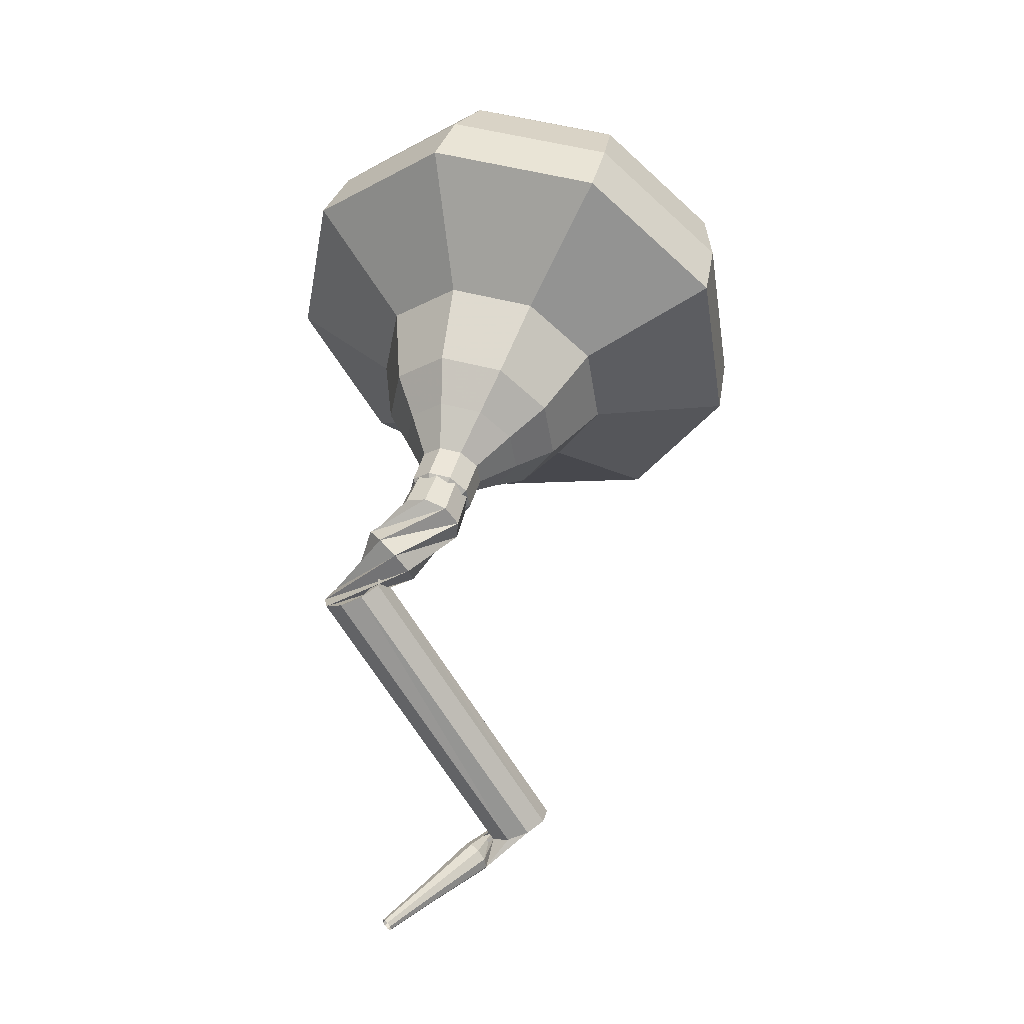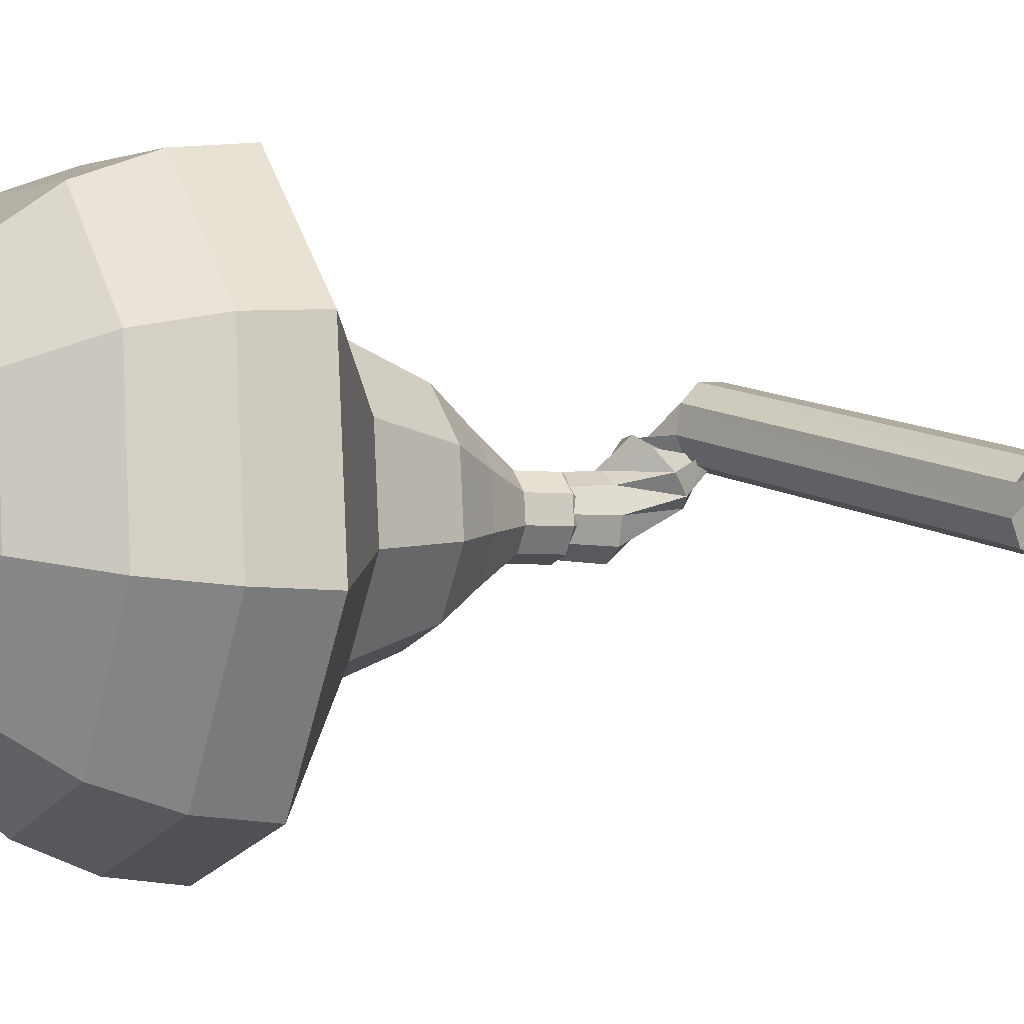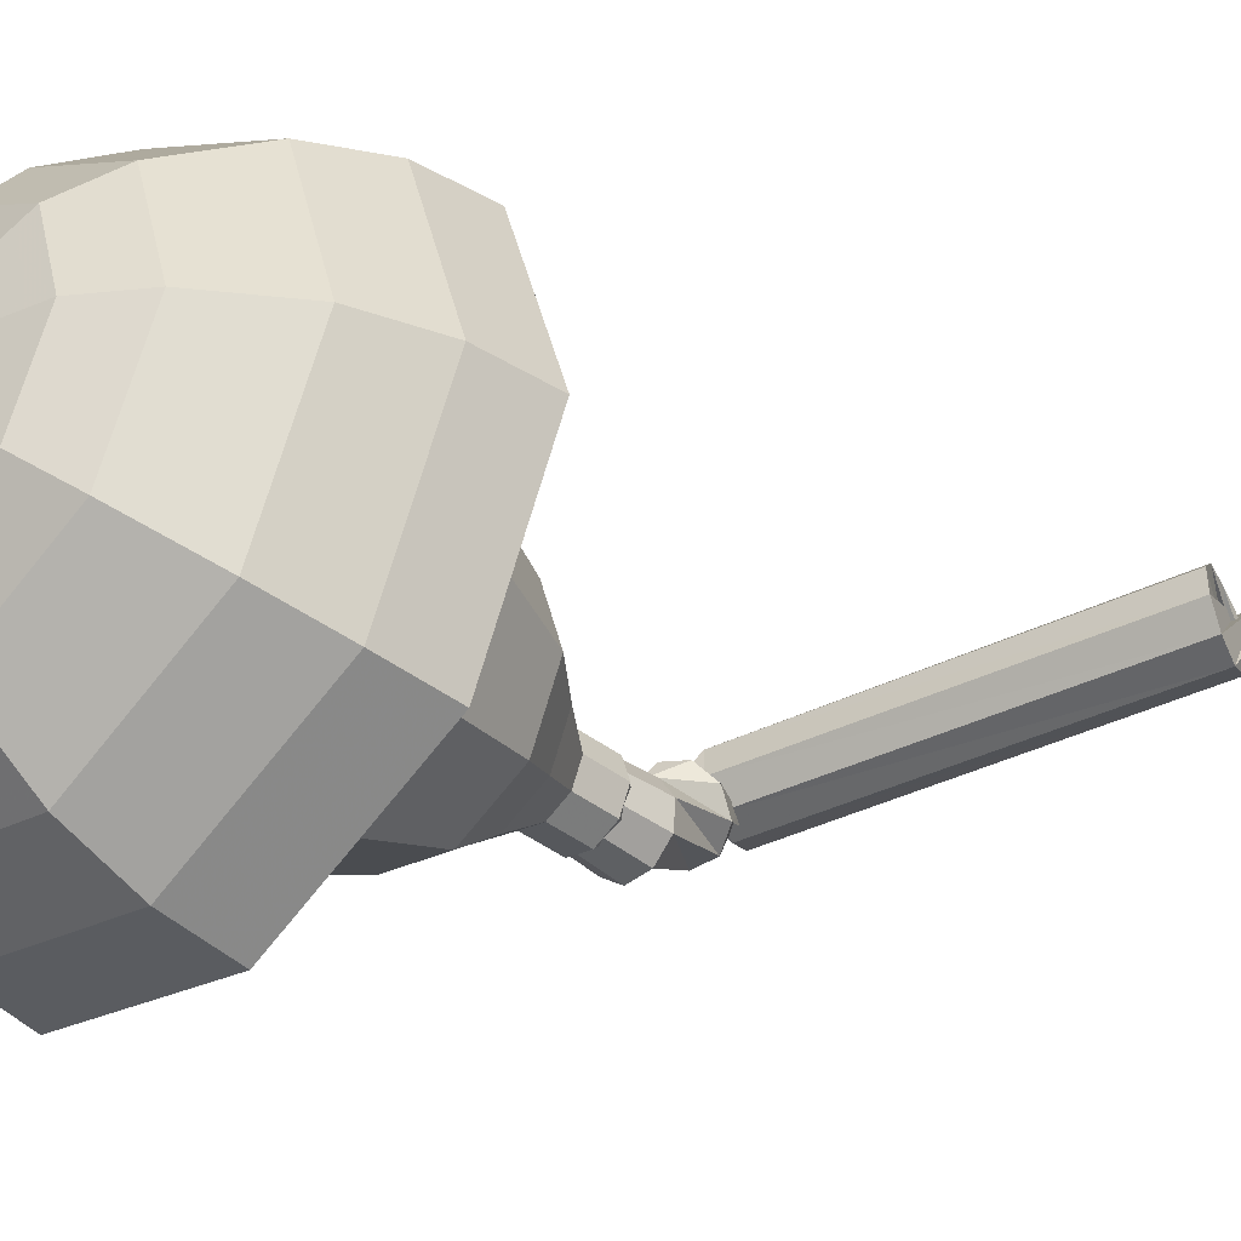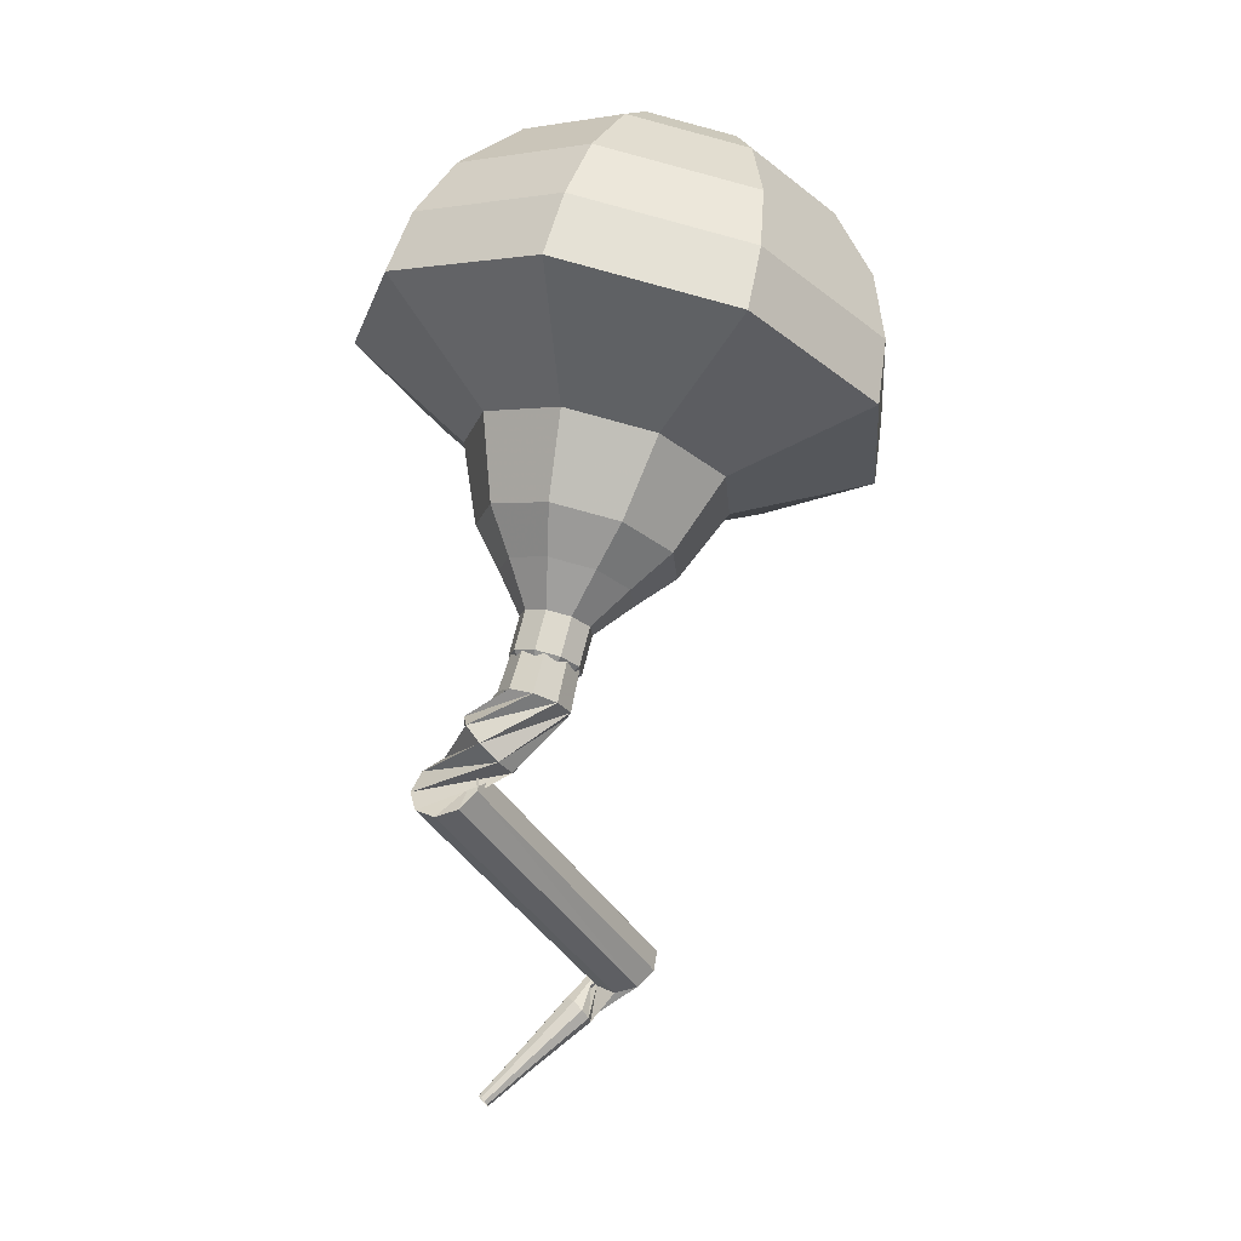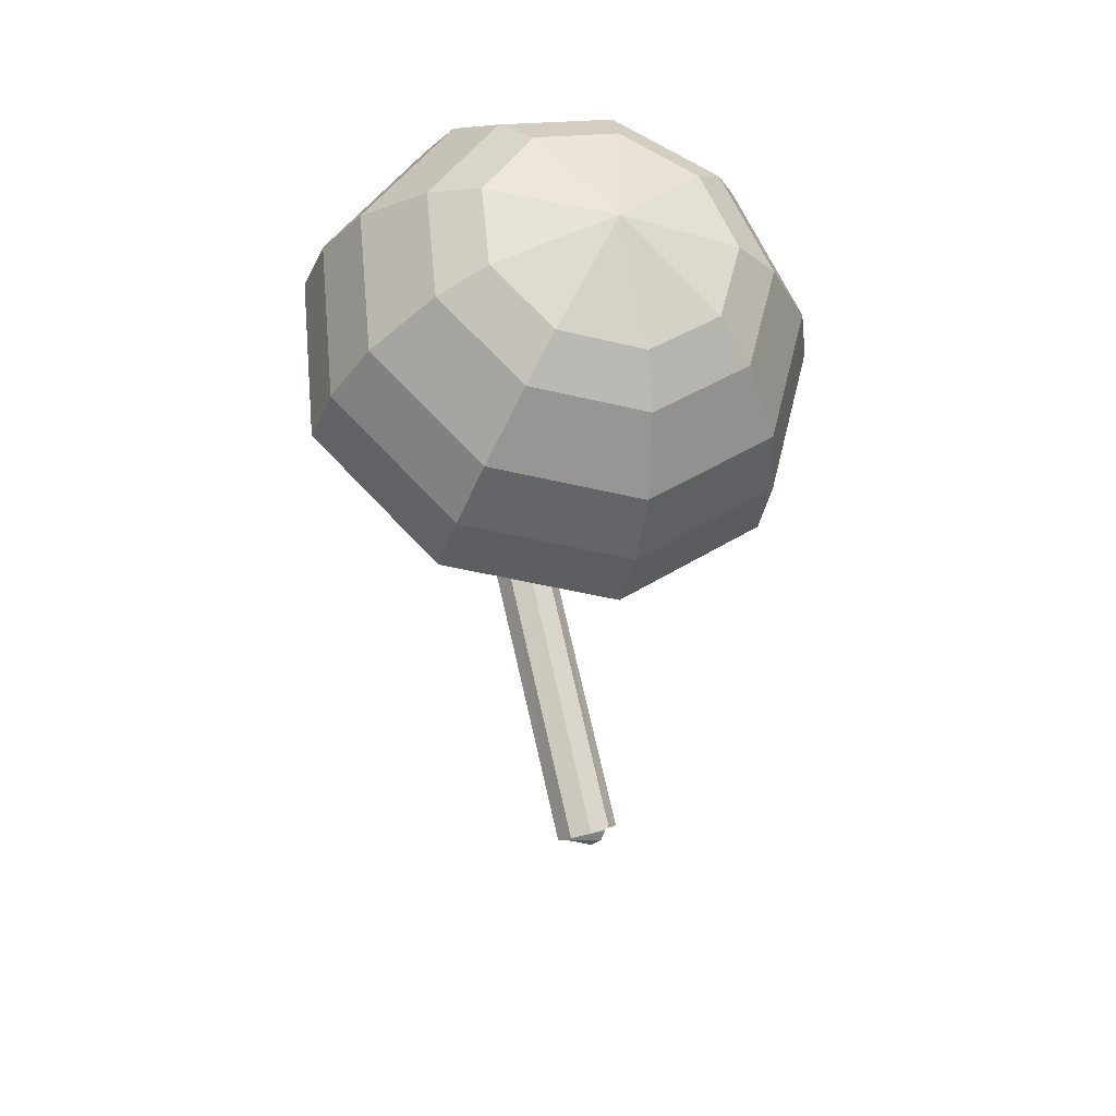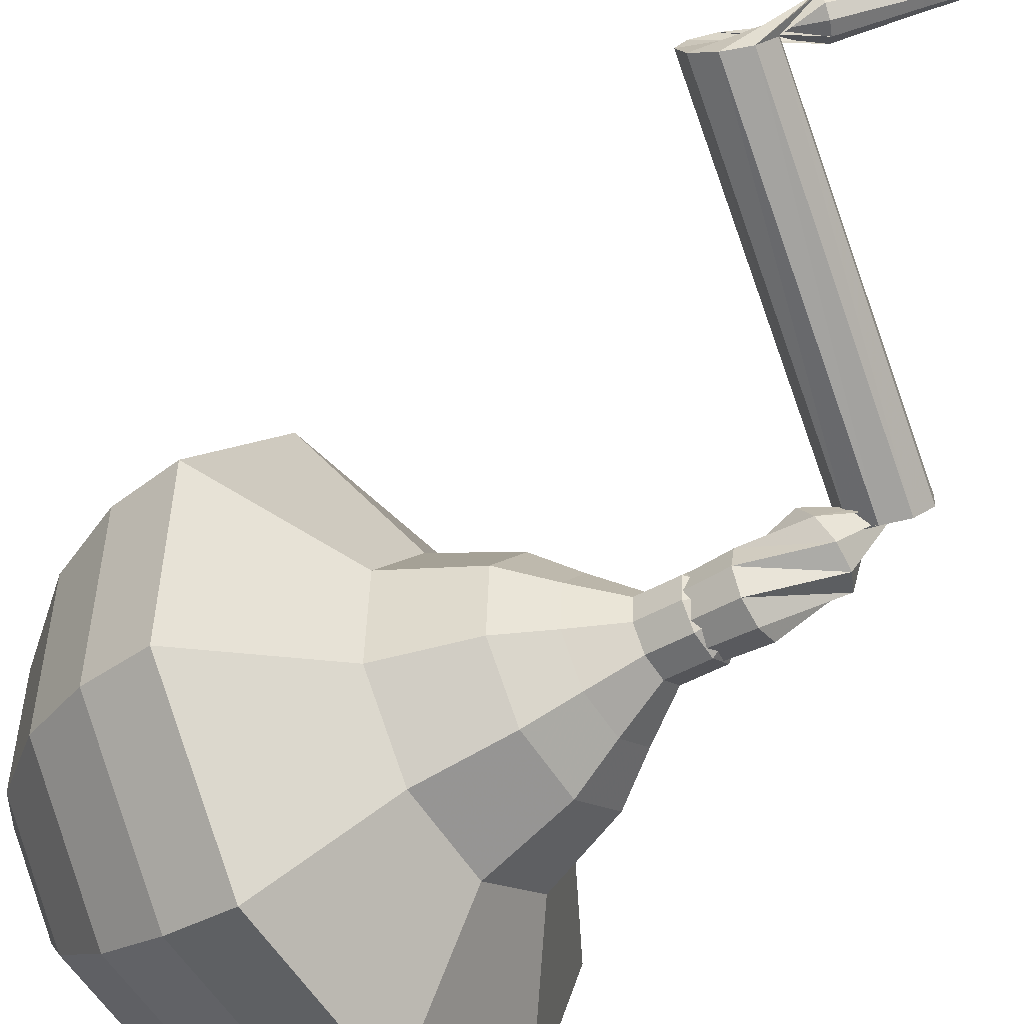
<metadata>
{"format":"obj","ext":"obj","renderer":"f3d","projection":"perspective","resolution":1024,"background":"white","views":[{"elev":-15.5,"azim":-36.5,"up":"+Z"},{"elev":21.0,"azim":95.1,"up":"+Y"},{"elev":-23.7,"azim":75.3,"up":"+Y"},{"elev":9.3,"azim":-41.4,"up":"+Z"},{"elev":32.3,"azim":81.2,"up":"+Z"},{"elev":-62.9,"azim":152.1,"up":"+Y"}]}
</metadata>
<code>
g tube1
v 158.4 122.4 207.8
v 160.6 124.4 206.2
v 160.9 127.7 205.3
v 159.3 130.6 205.6
v 156.5 131.9 206.9
v 153.7 130.9 208.7
v 152.4 128.1 210
v 153.1 124.7 210.3
v 155.5 122.5 209.5
v 158.4 122.4 207.8
v 158.4 123.8 208.6
v 160 125.3 207.4
v 160.3 127.7 206.8
v 159.1 129.8 207
v 157 130.7 208
v 155 130 209.3
v 154 127.9 210.2
v 154.5 125.5 210.5
v 156.3 123.9 209.8
v 158.4 123.8 208.6
v 157.6 127.3 209.4
v 157.6 127.3 209.4
v 157.6 127.3 209.4
v 157.6 127.3 209.4
v 157.6 127.3 209.4
v 157.6 127.3 209.4
v 157.6 127.3 209.4
v 157.6 127.3 209.4
v 157.6 127.3 209.4
v 157.6 127.3 209.4
v 149.4 125.4 195.4
v 150 125.3 195
v 150.5 124.8 194.8
v 150.5 124.1 194.9
v 150.2 123.6 195.2
v 149.6 123.4 195.5
v 149.1 123.7 195.8
v 148.8 124.4 195.9
v 149 125 195.7
v 149.4 125.4 195.4
v 149.4 125.9 194.3
v 149.6 125.4 193.8
v 149.4 124.8 193.6
v 148.9 124.4 193.6
v 148.4 124.3 194
v 148 124.6 194.5
v 148 125.1 194.9
v 148.4 125.7 195
v 149 126 194.7
v 149.4 125.9 194.3
v 148.2 124.9 193.2
v 147.7 125 192.8
v 147.3 125.5 192.5
v 147.1 126.2 192.6
v 147.4 126.7 193
v 147.9 126.9 193.4
v 148.4 126.6 193.8
v 148.7 125.9 193.8
v 148.6 125.3 193.6
v 148.2 124.9 193.2
v 155.4 126.1 186.6
v 154.8 126.2 186.2
v 154.4 126.7 186
v 154.3 127.3 186.1
v 154.6 127.9 186.4
v 155.1 128 186.8
v 155.6 127.7 187.2
v 155.9 127.1 187.2
v 155.8 126.4 187
v 155.4 126.1 186.6
v 153.8 127.9 185.5
v 154 127.7 185.3
v 154 127.4 185.1
v 153.9 127.1 185.2
v 153.7 126.9 185.4
v 153.5 127 185.7
v 153.4 127.2 185.9
v 153.4 127.6 185.9
v 153.6 127.8 185.8
v 153.8 127.9 185.5
v 152.3 128.1 184.4
v 152.4 128 184.2
v 152.5 127.8 184.1
v 152.4 127.6 184.2
v 152.2 127.5 184.3
v 152.1 127.5 184.5
v 152 127.7 184.6
v 152.1 127.9 184.7
v 152.2 128.1 184.6
v 152.3 128.1 184.4
v 150.9 128.4 183.3
v 150.9 128.3 183.2
v 150.9 128.2 183.1
v 150.9 128 183.2
v 150.8 128 183.2
v 150.7 128 183.4
v 150.7 128.1 183.4
v 150.7 128.2 183.5
v 150.8 128.3 183.4
v 150.9 128.4 183.3
f 1 2 12
f 12 11 1
f 2 3 13
f 13 12 2
f 3 4 14
f 14 13 3
f 4 5 15
f 15 14 4
f 5 6 16
f 16 15 5
f 6 7 17
f 17 16 6
f 7 8 18
f 18 17 7
f 8 9 19
f 19 18 8
f 9 10 20
f 20 19 9
f 11 12 22
f 22 21 11
f 12 13 23
f 23 22 12
f 13 14 24
f 24 23 13
f 14 15 25
f 25 24 14
f 15 16 26
f 26 25 15
f 16 17 27
f 27 26 16
f 17 18 28
f 28 27 17
f 18 19 29
f 29 28 18
f 19 20 30
f 30 29 19
f 21 22 32
f 32 31 21
f 22 23 33
f 33 32 22
f 23 24 34
f 34 33 23
f 24 25 35
f 35 34 24
f 25 26 36
f 36 35 25
f 26 27 37
f 37 36 26
f 27 28 38
f 38 37 27
f 28 29 39
f 39 38 28
f 29 30 40
f 40 39 29
f 31 32 42
f 42 41 31
f 32 33 43
f 43 42 32
f 33 34 44
f 44 43 33
f 34 35 45
f 45 44 34
f 35 36 46
f 46 45 35
f 36 37 47
f 47 46 36
f 37 38 48
f 48 47 37
f 38 39 49
f 49 48 38
f 39 40 50
f 50 49 39
f 41 42 52
f 52 51 41
f 42 43 53
f 53 52 42
f 43 44 54
f 54 53 43
f 44 45 55
f 55 54 44
f 45 46 56
f 56 55 45
f 46 47 57
f 57 56 46
f 47 48 58
f 58 57 47
f 48 49 59
f 59 58 48
f 49 50 60
f 60 59 49
f 51 52 62
f 62 61 51
f 52 53 63
f 63 62 52
f 53 54 64
f 64 63 53
f 54 55 65
f 65 64 54
f 55 56 66
f 66 65 55
f 56 57 67
f 67 66 56
f 57 58 68
f 68 67 57
f 58 59 69
f 69 68 58
f 59 60 70
f 70 69 59
f 61 62 72
f 72 71 61
f 62 63 73
f 73 72 62
f 63 64 74
f 74 73 63
f 64 65 75
f 75 74 64
f 65 66 76
f 76 75 65
f 66 67 77
f 77 76 66
f 67 68 78
f 78 77 67
f 68 69 79
f 79 78 68
f 69 70 80
f 80 79 69
f 71 72 82
f 82 81 71
f 72 73 83
f 83 82 72
f 73 74 84
f 84 83 73
f 74 75 85
f 85 84 74
f 75 76 86
f 86 85 75
f 76 77 87
f 87 86 76
f 77 78 88
f 88 87 77
f 78 79 89
f 89 88 78
f 79 80 90
f 90 89 79
f 81 82 92
f 92 91 81
f 82 83 93
f 93 92 82
f 83 84 94
f 94 93 83
f 84 85 95
f 95 94 84
f 85 86 96
f 96 95 85
f 86 87 97
f 97 96 86
f 87 88 98
f 98 97 87
f 88 89 99
f 99 98 88
f 89 90 100
f 100 99 89
v 149.7 124.4 195.4
v 149.7 124.4 195.4
v 149.7 124.4 195.4
v 149.7 124.4 195.4
v 149.7 124.4 195.4
v 149.7 124.4 195.4
v 149.7 124.4 195.4
v 149.7 124.4 195.4
v 149.7 124.4 195.4
v 149.7 124.4 195.4
v 150.6 123.7 196.3
v 151 124.1 196
v 151.1 124.7 195.8
v 150.7 125.3 195.9
v 150.2 125.6 196.1
v 149.6 125.4 196.5
v 149.4 124.8 196.8
v 149.5 124.1 196.8
v 150 123.7 196.6
v 150.6 123.7 196.3
v 151.1 123.9 197.3
v 151.6 124.3 196.9
v 151.6 124.9 196.8
v 151.3 125.5 196.8
v 150.7 125.8 197.1
v 150.2 125.6 197.4
v 149.9 125 197.7
v 150 124.3 197.8
v 150.5 123.9 197.6
v 151.1 123.9 197.3
v 152 123.2 198.2
v 152.8 124 197.6
v 152.9 125.2 197.3
v 152.3 126.4 197.4
v 151.2 126.8 197.9
v 150.2 126.5 198.6
v 149.7 125.4 199.1
v 149.9 124.1 199.2
v 150.8 123.3 198.8
v 152 123.2 198.2
v 152.8 122.6 199.2
v 154 123.7 198.2
v 154.2 125.6 197.7
v 153.3 127.2 197.9
v 151.7 128 198.7
v 150.2 127.4 199.7
v 149.4 125.8 200.4
v 149.8 123.9 200.6
v 151.1 122.6 200.1
v 152.8 122.6 199.2
v 154.2 122.1 201.1
v 155.9 123.6 199.8
v 156.1 126.1 199.2
v 154.9 128.3 199.4
v 152.7 129.3 200.4
v 150.7 128.5 201.7
v 149.7 126.4 202.8
v 150.2 123.9 203
v 152 122.2 202.3
v 154.2 122.1 201.1
v 156.6 119 203
v 159.9 122.1 200.5
v 160.4 127 199.2
v 157.9 131.5 199.7
v 153.6 133.4 201.7
v 149.5 131.8 204.3
v 147.5 127.6 206.3
v 148.5 122.6 206.8
v 152.1 119.2 205.5
v 156.6 119 203
v 157.4 119.5 204.6
v 160.6 122.5 202.2
v 161.1 127.3 200.9
v 158.7 131.6 201.4
v 154.5 133.5 203.3
v 150.5 132 205.9
v 148.6 127.9 207.8
v 149.6 123 208.3
v 153.1 119.7 207
v 157.4 119.5 204.6
v 158.1 120.6 206.2
v 160.9 123.3 204.1
v 161.3 127.5 202.9
v 159.2 131.4 203.3
v 155.5 133.1 205.1
v 151.9 131.7 207.4
v 150.2 128 209.1
v 151.1 123.7 209.5
v 154.2 120.8 208.4
v 158.1 120.6 206.2
v 158.4 122.4 207.8
v 160.6 124.4 206.2
v 160.9 127.7 205.3
v 159.3 130.6 205.6
v 156.5 131.9 206.9
v 153.7 130.9 208.7
v 152.4 128.1 210
v 153.1 124.7 210.3
v 155.5 122.5 209.5
v 158.4 122.4 207.8
v 158.4 123.8 208.6
v 160 125.3 207.4
v 160.3 127.7 206.8
v 159.1 129.8 207
v 157 130.7 208
v 155 130 209.3
v 154 127.9 210.2
v 154.5 125.5 210.5
v 156.3 123.9 209.8
v 158.4 123.8 208.6
v 157.6 127.3 209.4
v 157.6 127.3 209.4
v 157.6 127.3 209.4
v 157.6 127.3 209.4
v 157.6 127.3 209.4
v 157.6 127.3 209.4
v 157.6 127.3 209.4
v 157.6 127.3 209.4
v 157.6 127.3 209.4
v 157.6 127.3 209.4
f 101 102 112
f 112 111 101
f 102 103 113
f 113 112 102
f 103 104 114
f 114 113 103
f 104 105 115
f 115 114 104
f 105 106 116
f 116 115 105
f 106 107 117
f 117 116 106
f 107 108 118
f 118 117 107
f 108 109 119
f 119 118 108
f 109 110 120
f 120 119 109
f 111 112 122
f 122 121 111
f 112 113 123
f 123 122 112
f 113 114 124
f 124 123 113
f 114 115 125
f 125 124 114
f 115 116 126
f 126 125 115
f 116 117 127
f 127 126 116
f 117 118 128
f 128 127 117
f 118 119 129
f 129 128 118
f 119 120 130
f 130 129 119
f 121 122 132
f 132 131 121
f 122 123 133
f 133 132 122
f 123 124 134
f 134 133 123
f 124 125 135
f 135 134 124
f 125 126 136
f 136 135 125
f 126 127 137
f 137 136 126
f 127 128 138
f 138 137 127
f 128 129 139
f 139 138 128
f 129 130 140
f 140 139 129
f 131 132 142
f 142 141 131
f 132 133 143
f 143 142 132
f 133 134 144
f 144 143 133
f 134 135 145
f 145 144 134
f 135 136 146
f 146 145 135
f 136 137 147
f 147 146 136
f 137 138 148
f 148 147 137
f 138 139 149
f 149 148 138
f 139 140 150
f 150 149 139
f 141 142 152
f 152 151 141
f 142 143 153
f 153 152 142
f 143 144 154
f 154 153 143
f 144 145 155
f 155 154 144
f 145 146 156
f 156 155 145
f 146 147 157
f 157 156 146
f 147 148 158
f 158 157 147
f 148 149 159
f 159 158 148
f 149 150 160
f 160 159 149
f 151 152 162
f 162 161 151
f 152 153 163
f 163 162 152
f 153 154 164
f 164 163 153
f 154 155 165
f 165 164 154
f 155 156 166
f 166 165 155
f 156 157 167
f 167 166 156
f 157 158 168
f 168 167 157
f 158 159 169
f 169 168 158
f 159 160 170
f 170 169 159
f 161 162 172
f 172 171 161
f 162 163 173
f 173 172 162
f 163 164 174
f 174 173 163
f 164 165 175
f 175 174 164
f 165 166 176
f 176 175 165
f 166 167 177
f 177 176 166
f 167 168 178
f 178 177 167
f 168 169 179
f 179 178 168
f 169 170 180
f 180 179 169
f 171 172 182
f 182 181 171
f 172 173 183
f 183 182 172
f 173 174 184
f 184 183 173
f 174 175 185
f 185 184 174
f 175 176 186
f 186 185 175
f 176 177 187
f 187 186 176
f 177 178 188
f 188 187 177
f 178 179 189
f 189 188 178
f 179 180 190
f 190 189 179
f 181 182 192
f 192 191 181
f 182 183 193
f 193 192 182
f 183 184 194
f 194 193 183
f 184 185 195
f 195 194 184
f 185 186 196
f 196 195 185
f 186 187 197
f 197 196 186
f 187 188 198
f 198 197 187
f 188 189 199
f 199 198 188
f 189 190 200
f 200 199 189
f 191 192 202
f 202 201 191
f 192 193 203
f 203 202 192
f 193 194 204
f 204 203 193
f 194 195 205
f 205 204 194
f 195 196 206
f 206 205 195
f 196 197 207
f 207 206 196
f 197 198 208
f 208 207 197
f 198 199 209
f 209 208 198
f 199 200 210
f 210 209 199
f 201 202 212
f 212 211 201
f 202 203 213
f 213 212 202
f 203 204 214
f 214 213 203
f 204 205 215
f 215 214 204
f 205 206 216
f 216 215 205
f 206 207 217
f 217 216 206
f 207 208 218
f 218 217 207
f 208 209 219
f 219 218 208
f 209 210 220
f 220 219 209
g

</code>
